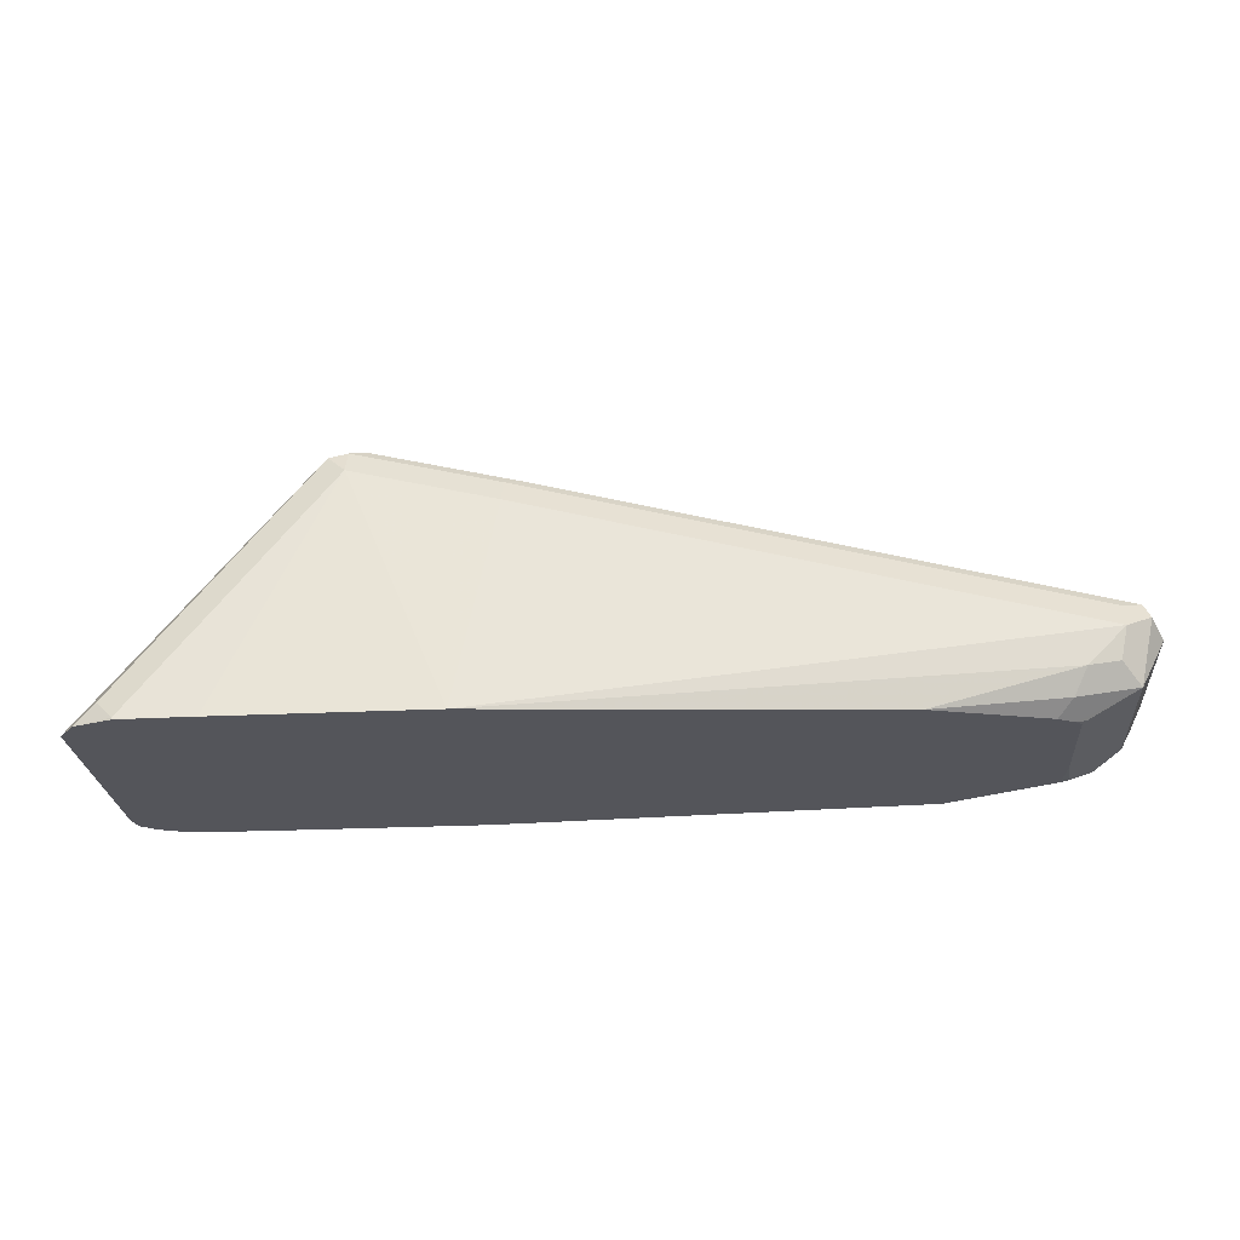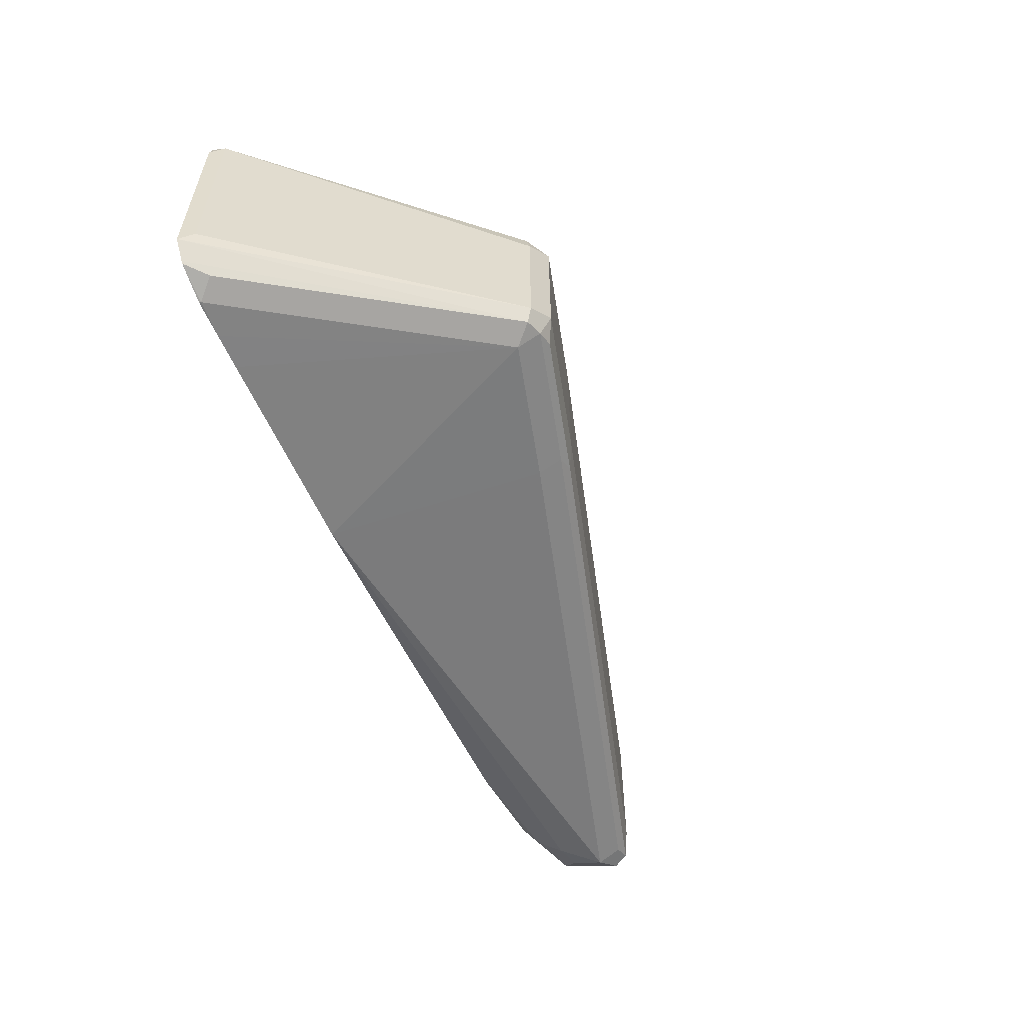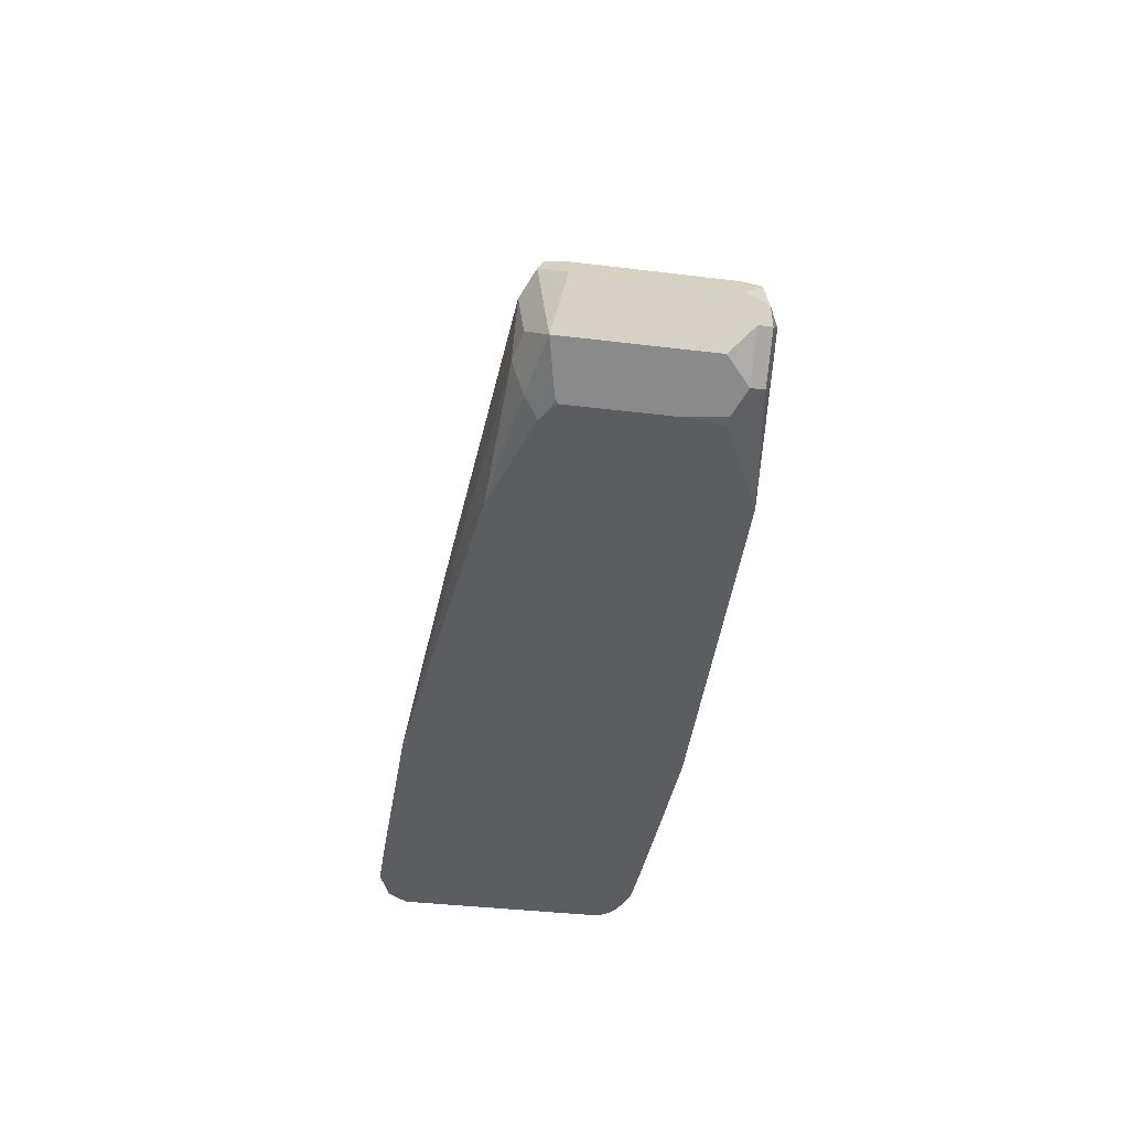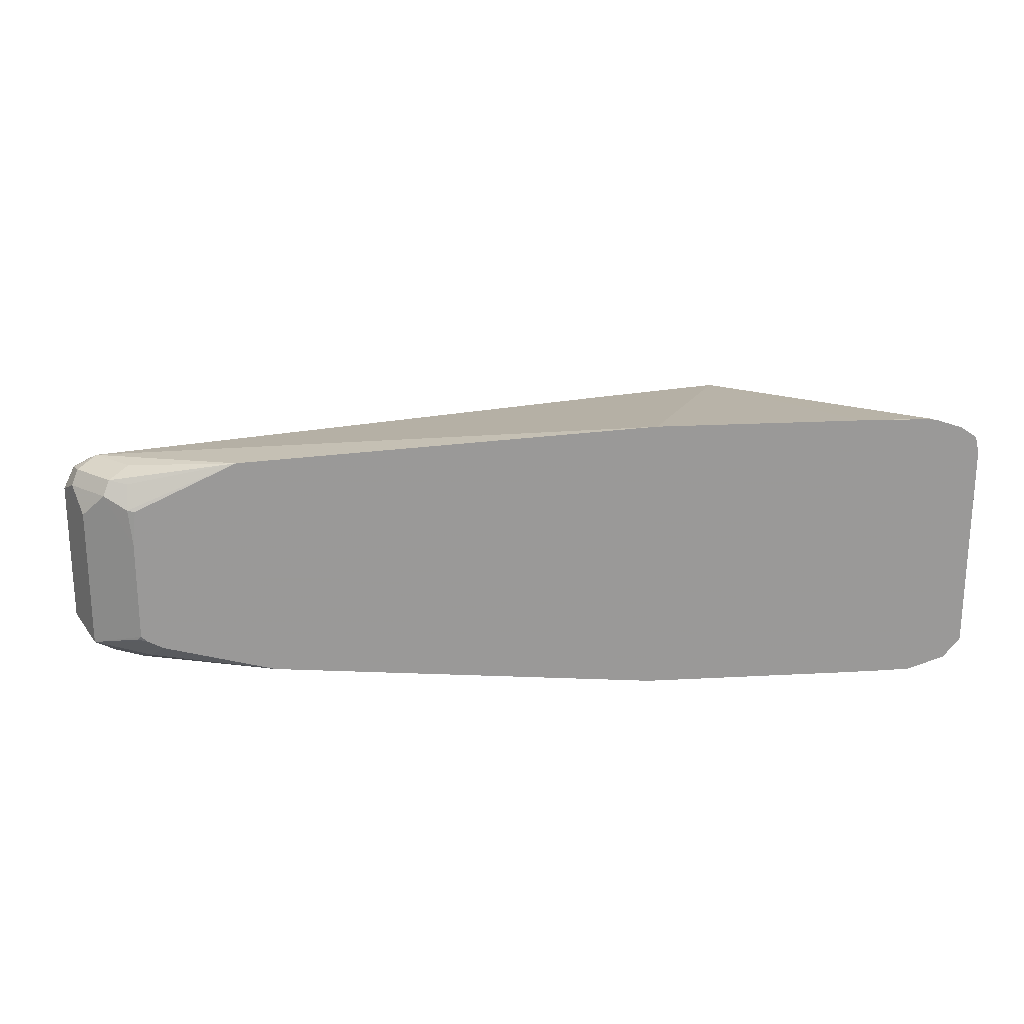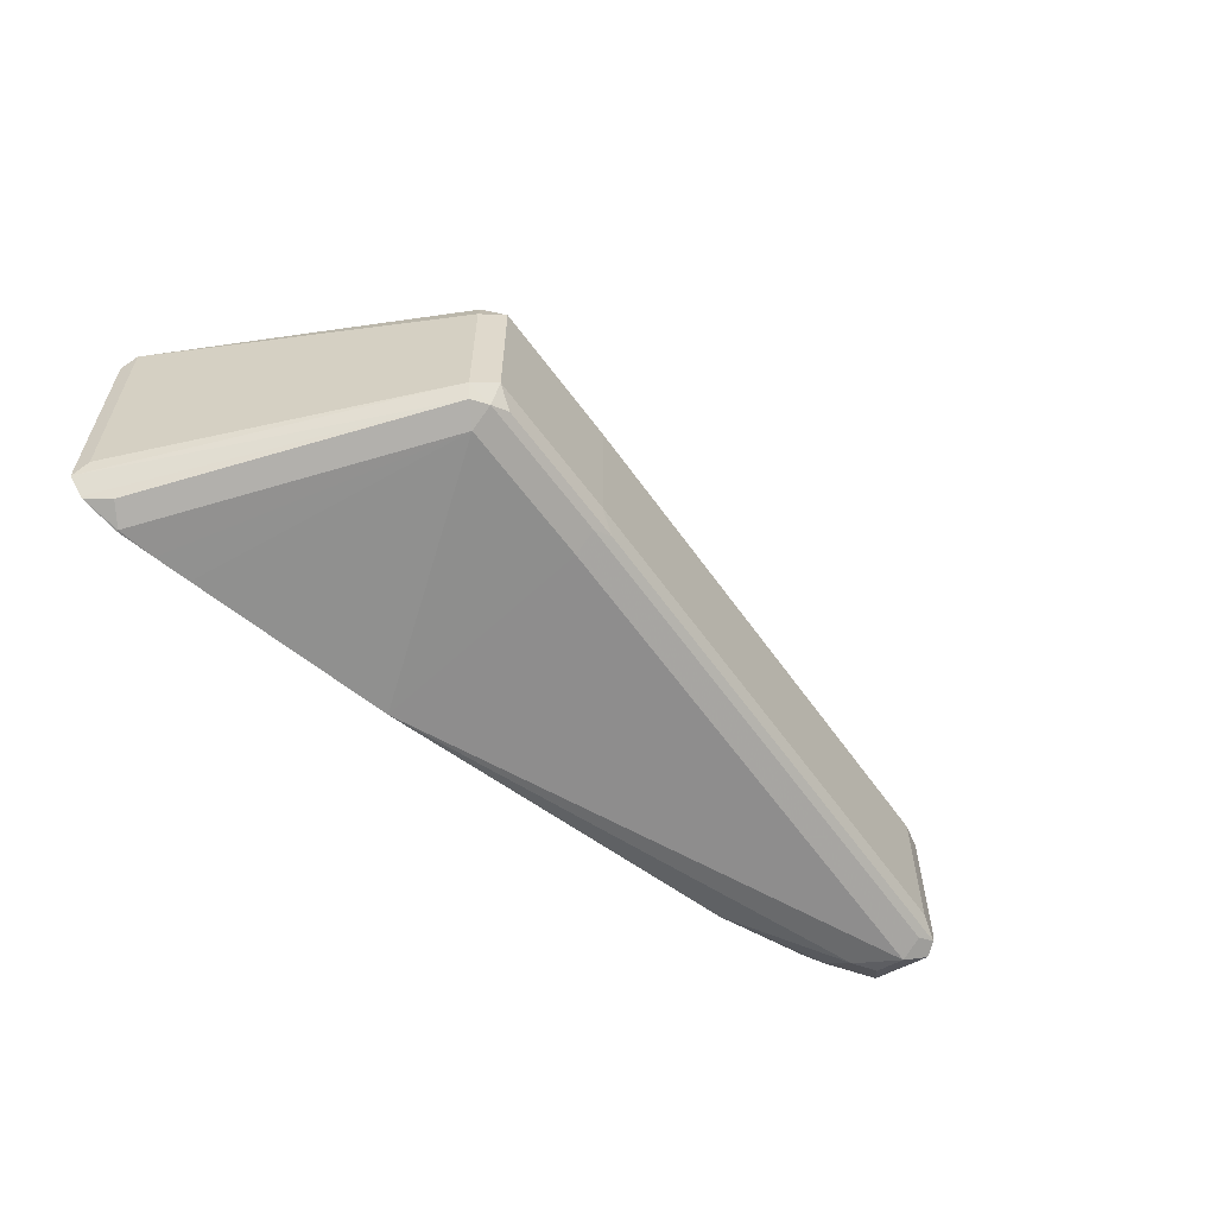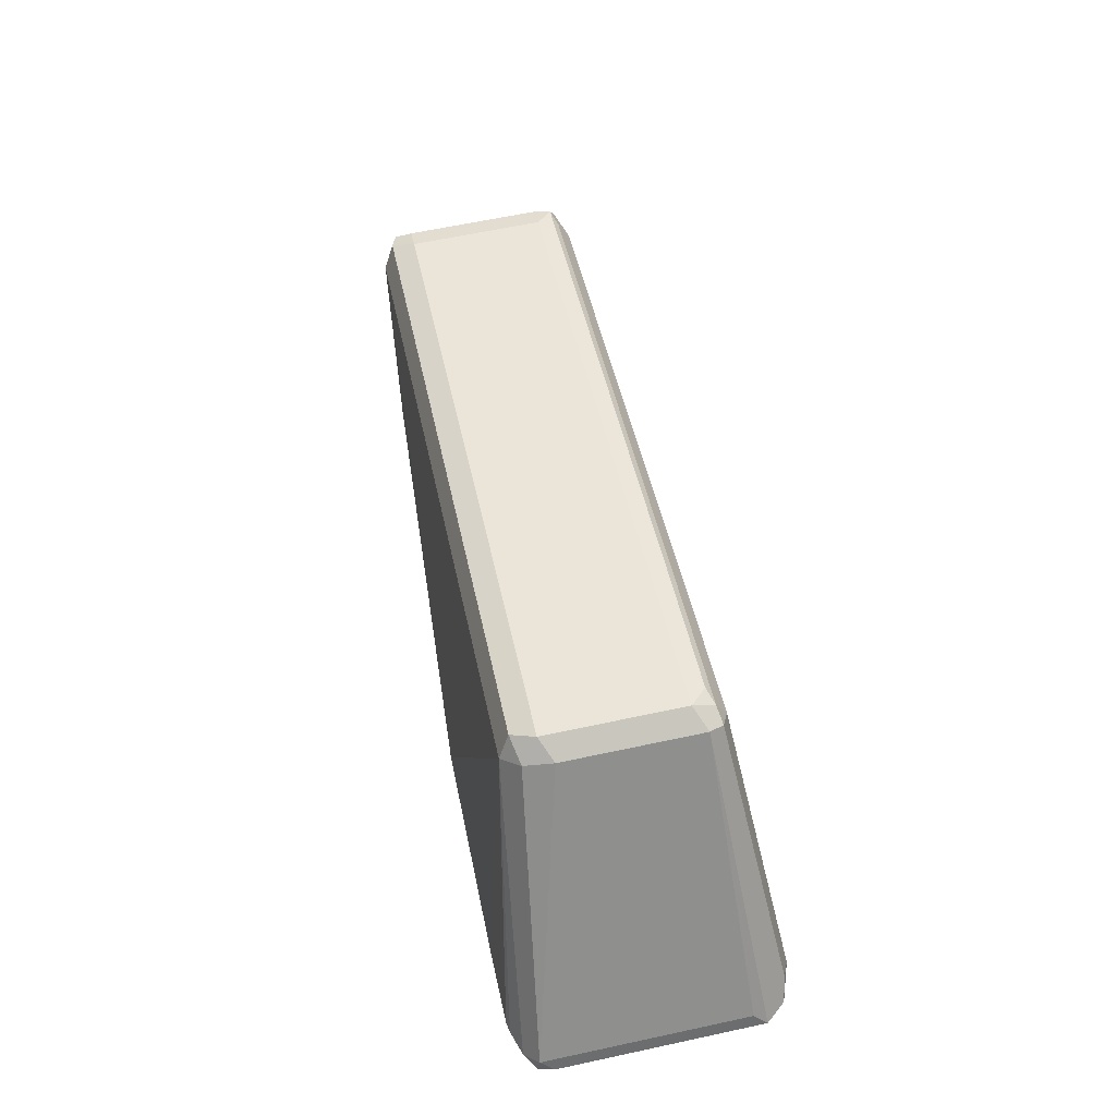
<metadata>
{"format":"obj","ext":"obj","renderer":"f3d","projection":"perspective","resolution":1024,"background":"white","views":[{"elev":-25.0,"azim":4.5,"up":"+Z"},{"elev":-56.7,"azim":-67.1,"up":"+Y"},{"elev":-37.0,"azim":81.0,"up":"+Z"},{"elev":21.3,"azim":174.5,"up":"+Y"},{"elev":-58.8,"azim":-40.3,"up":"+Y"},{"elev":63.6,"azim":-102.2,"up":"+Z"}]}
</metadata>
<code>
v 0.4662 -0.0722 0.4653
v 0.4842 -0.05379 0.5738
v 0.4125 -0.05379 0.5918
v 0.3601 -0.0722 0.4653
v 0.6653 -0.05569 0.4653
v 0.7352 -0.05379 0.4842
v 0.7531 -0.05379 0.5021
v 0.4842 -0.04781 0.5858
v 0.4125 -0.04781 0.6037
v 0.4035 -0.0493 0.6007
v 0.3228 -0.07172 0.4663
v 0.3417 -0.07208 0.4653
v 0.7223 -0.04088 0.4653
v 0.7292 -0.04781 0.4722
v 0.7591 -0.04184 0.4782
v 0.7501 -0.0508 0.4872
v 0.7651 -0.04781 0.5081
v 0.7621 -0.04482 0.5156
v 0.7531 -0.04781 0.5141
v 0.4932 -0.04482 0.5873
v 0.4125 -0.03586 0.6097
v 0.4005 -0.04184 0.6037
v 0.4215 -0.04482 0.6052
v 0.2955 -0.05473 0.4653
v 0.303 -0.06416 0.4653
v 0.3138 -0.06724 0.4752
v 0.3039 -0.06524 0.4653
v 0.3228 -0.07172 0.4653
v 0.7304 -0.03681 0.4653
v 0.7591 0.02988 0.4782
v 0.7711 -0.03586 0.5021
v 0.7352 -0.03586 0.4663
v 0.7333 -0.03395 0.4653
v 0.7651 -0.03586 0.5141
v 0.7531 -0.03586 0.52
v 0.4842 -0.03586 0.5918
v 0.4125 0.03586 0.6097
v 0.4005 0.02988 0.6037
v 0.2989 -0.04781 0.4722
v 0.2955 0.05284 0.4653
v 0.7472 0.04184 0.4722
v 0.7651 0.04184 0.4902
v 0.7711 0.03586 0.5021
v 0.7333 0.01698 0.4653
v 0.7651 0.03586 0.5141
v 0.7531 0.03586 0.52
v 0.4842 0.03586 0.5918
v 0.4184 0.04781 0.6037
v 0.4035 0.04482 0.6007
v 0.2989 0.05976 0.4722
v 0.2975 0.06115 0.4653
v 0.7442 0.0493 0.4752
v 0.7352 0.03586 0.4663
v 0.7352 0.04781 0.4722
v 0.7621 0.0493 0.4932
v 0.7651 0.04781 0.5021
v 0.7666 0.04482 0.5111
v 0.7314 0.03538 0.4653
v 0.7591 0.04781 0.5141
v 0.4902 0.04781 0.5858
v 0.4125 0.05379 0.5918
v 0.3058 0.06669 0.4653
v 0.6794 0.05972 0.4653
v 0.7352 0.05379 0.4842
v 0.7531 0.05379 0.5021
v 0.4842 0.05379 0.5738
v 0.3596 0.0722 0.4653
v 0.3228 0.07172 0.4663
v 0.3181 0.07078 0.4653
v 0.3089 0.06771 0.4653
v 0.4658 0.0722 0.4653
v 0.3228 0.07172 0.4653
f 35 47 36
f 37 47 48
f 37 48 49
f 37 49 38
f 38 49 50
f 40 50 51
f 41 44 53
f 41 55 42
f 41 53 54
f 41 54 52
f 42 55 43
f 43 56 57
f 43 55 56
f 41 52 55
f 35 46 47
f 29 33 32
f 34 45 46
f 43 57 45
f 21 38 22
f 21 36 47
f 21 47 37
f 22 38 50
f 22 50 39
f 22 39 24
f 24 39 50
f 24 50 40
f 25 27 26
f 30 41 42
f 30 42 43
f 30 44 41
f 31 43 45
f 31 45 34
f 34 46 35
f 44 58 53
f 1 58 44
f 45 59 46
f 59 66 60
f 60 66 61
f 61 67 68
f 61 68 69
f 61 69 70
f 61 70 62
f 59 65 66
f 61 66 71
f 63 65 64
f 63 71 65
f 65 71 66
f 67 72 68
f 68 72 69
f 21 37 38
f 61 71 67
f 45 57 59
f 56 59 57
f 55 65 56
f 46 59 47
f 47 60 48
f 47 59 60
f 48 61 49
f 48 60 61
f 49 61 62
f 56 65 59
f 49 62 50
f 52 54 63
f 52 63 64
f 52 64 65
f 52 65 55
f 53 58 63
f 53 63 54
f 50 62 51
f 20 21 23
f 1 27 25
f 18 20 19
f 3 12 4
f 3 11 12
f 3 10 11
f 3 9 10
f 2 19 8
f 2 7 19
f 2 9 3
f 20 36 21
f 1 7 2
f 1 6 7
f 1 5 6
f 1 13 5
f 1 29 13
f 1 33 29
f 1 44 33
f 1 63 58
f 1 71 63
f 1 2 3
f 1 3 4
f 1 4 12
f 1 12 28
f 1 28 27
f 1 25 24
f 5 13 14
f 1 24 40
f 1 51 62
f 1 62 70
f 1 70 69
f 1 69 72
f 1 72 67
f 1 67 71
f 1 40 51
f 5 14 6
f 2 8 9
f 6 15 16
f 13 29 14
f 14 29 15
f 15 30 43
f 15 43 31
f 15 31 17
f 15 29 32
f 11 28 12
f 15 32 33
f 15 44 30
f 17 31 18
f 18 31 34
f 18 34 35
f 18 35 36
f 18 36 20
f 6 14 15
f 11 27 28
f 15 33 44
f 10 26 11
f 11 26 27
f 6 16 7
f 7 16 15
f 7 15 17
f 7 18 19
f 8 20 9
f 8 19 20
f 7 17 18
f 9 22 10
f 9 20 23
f 9 23 21
f 10 22 24
f 10 24 25
f 10 25 26
f 9 21 22

</code>
